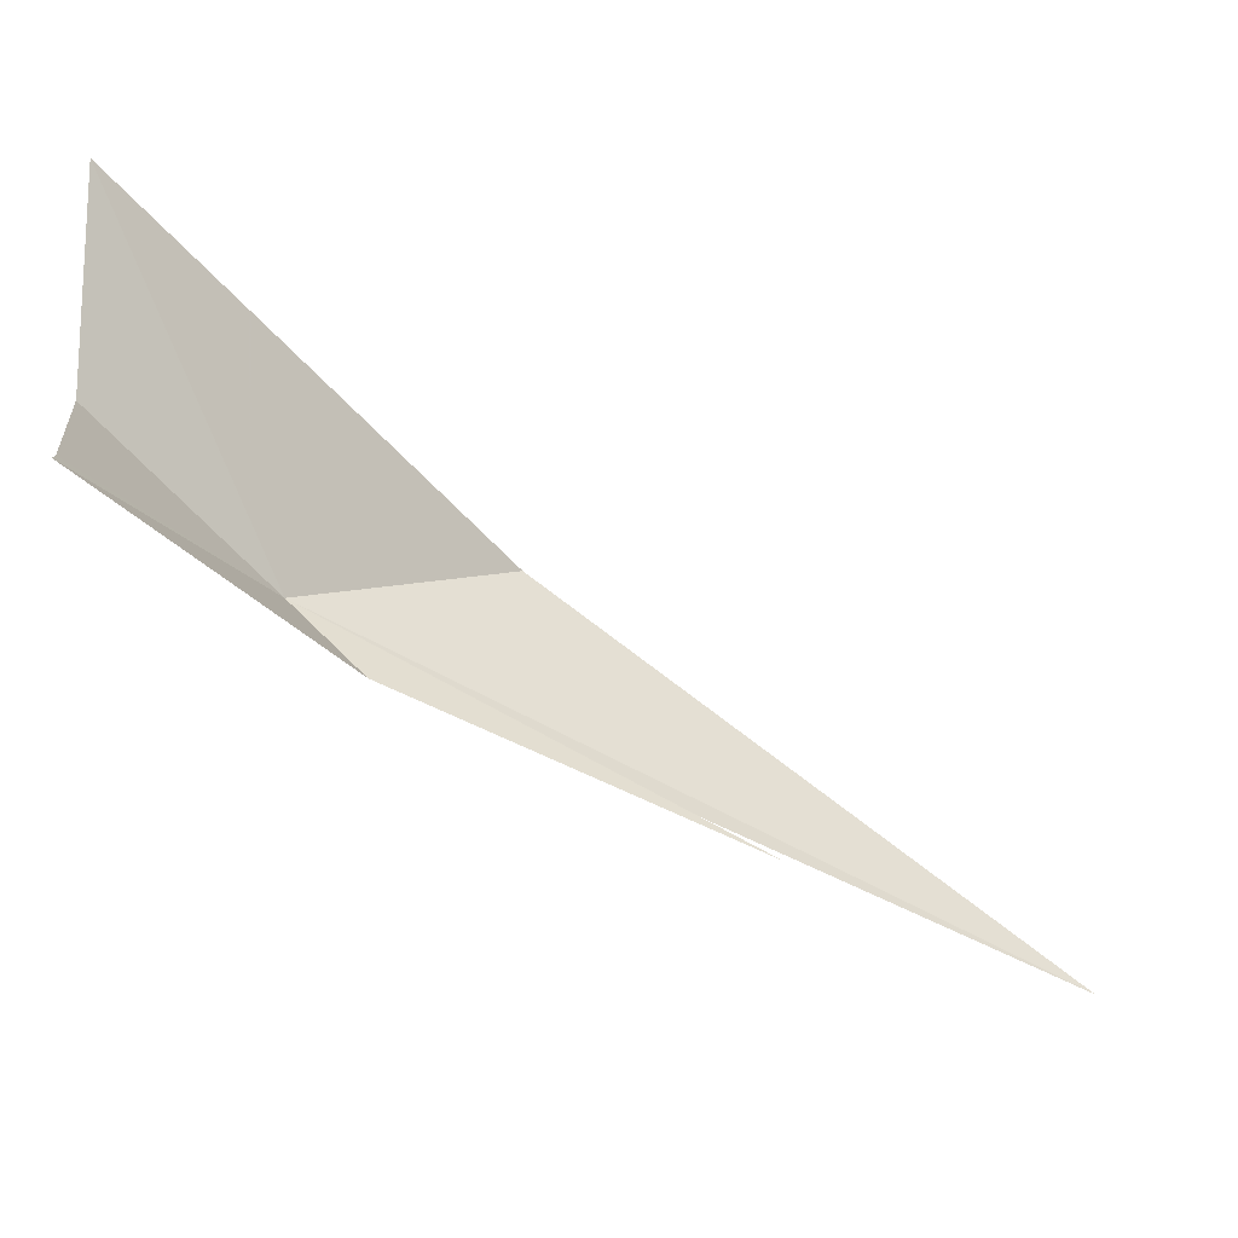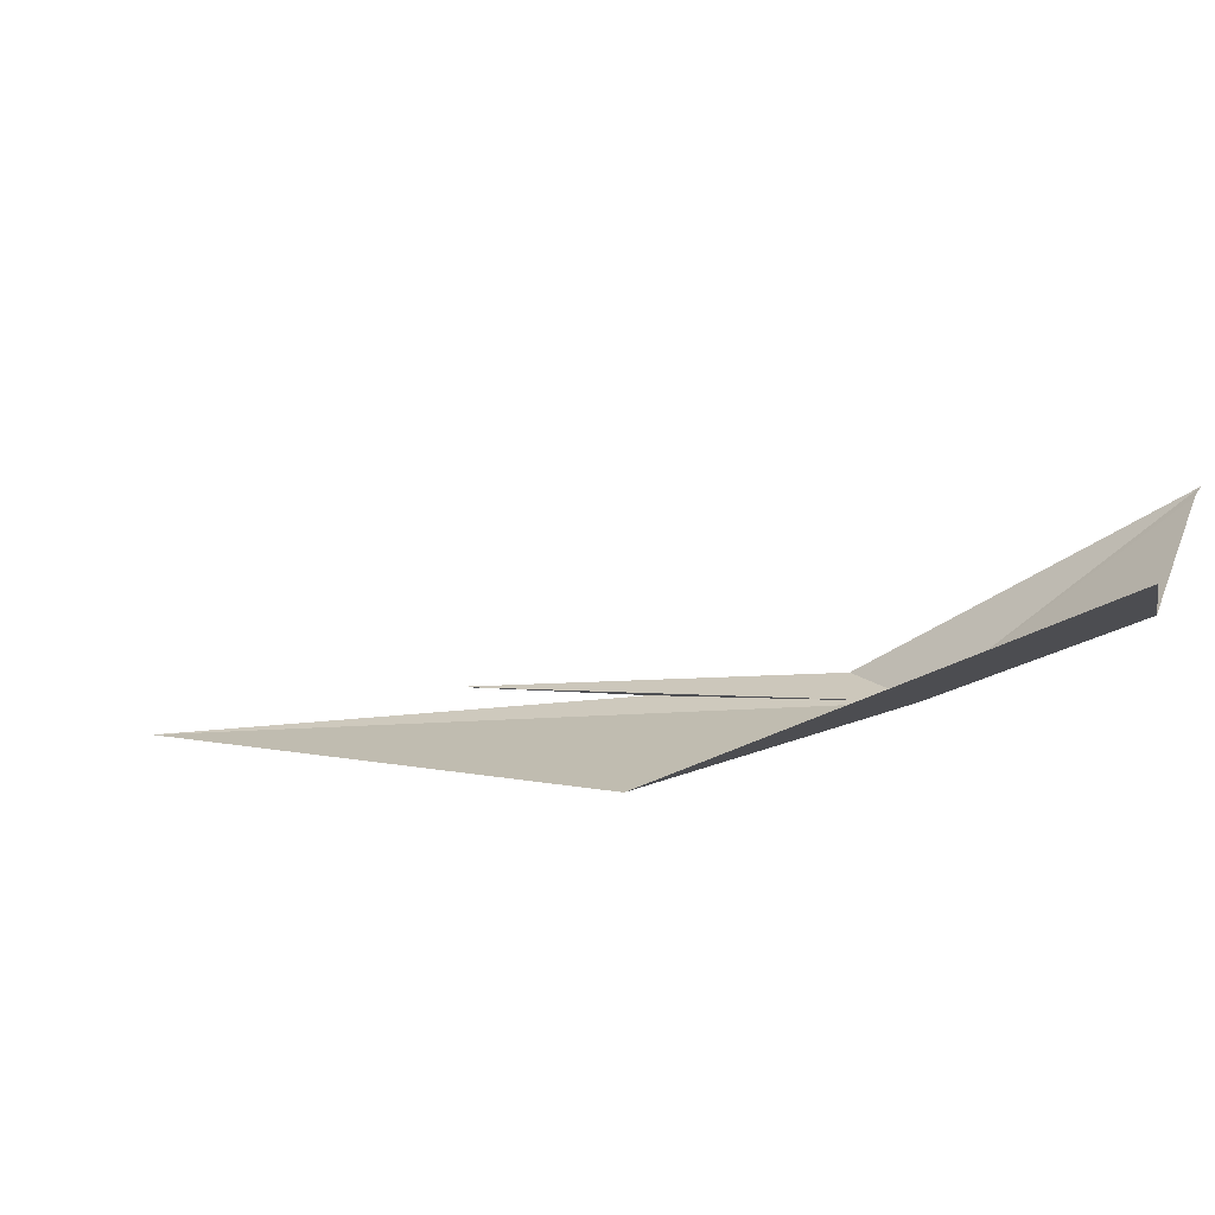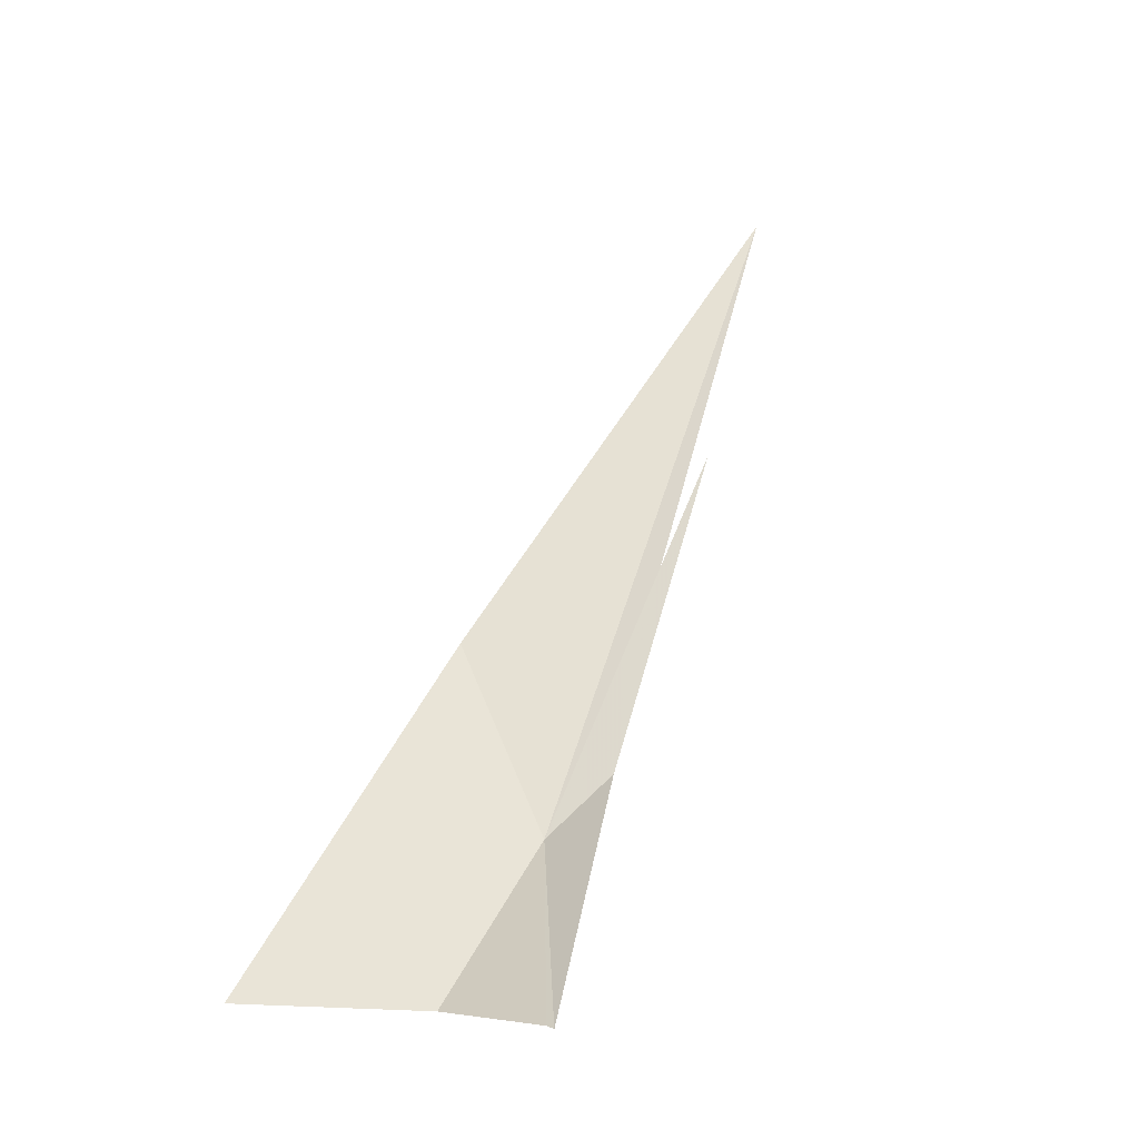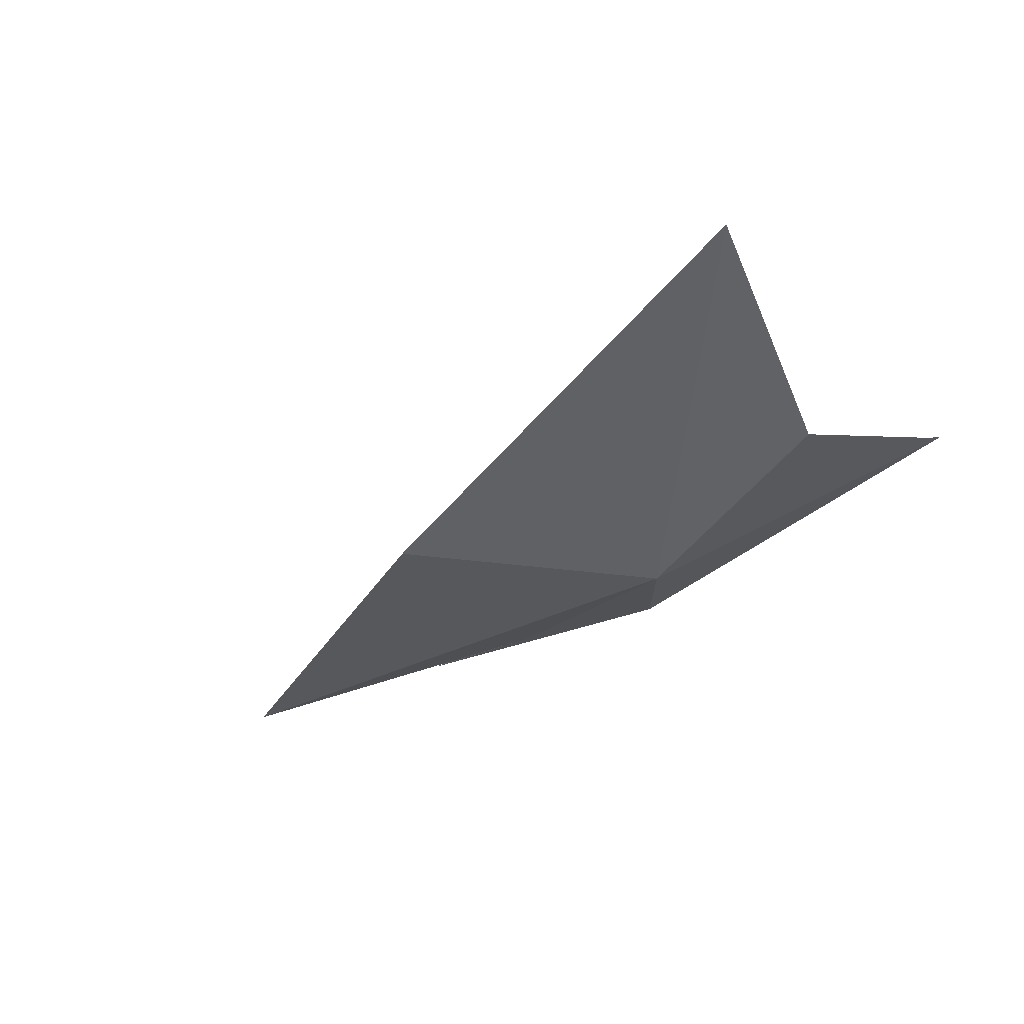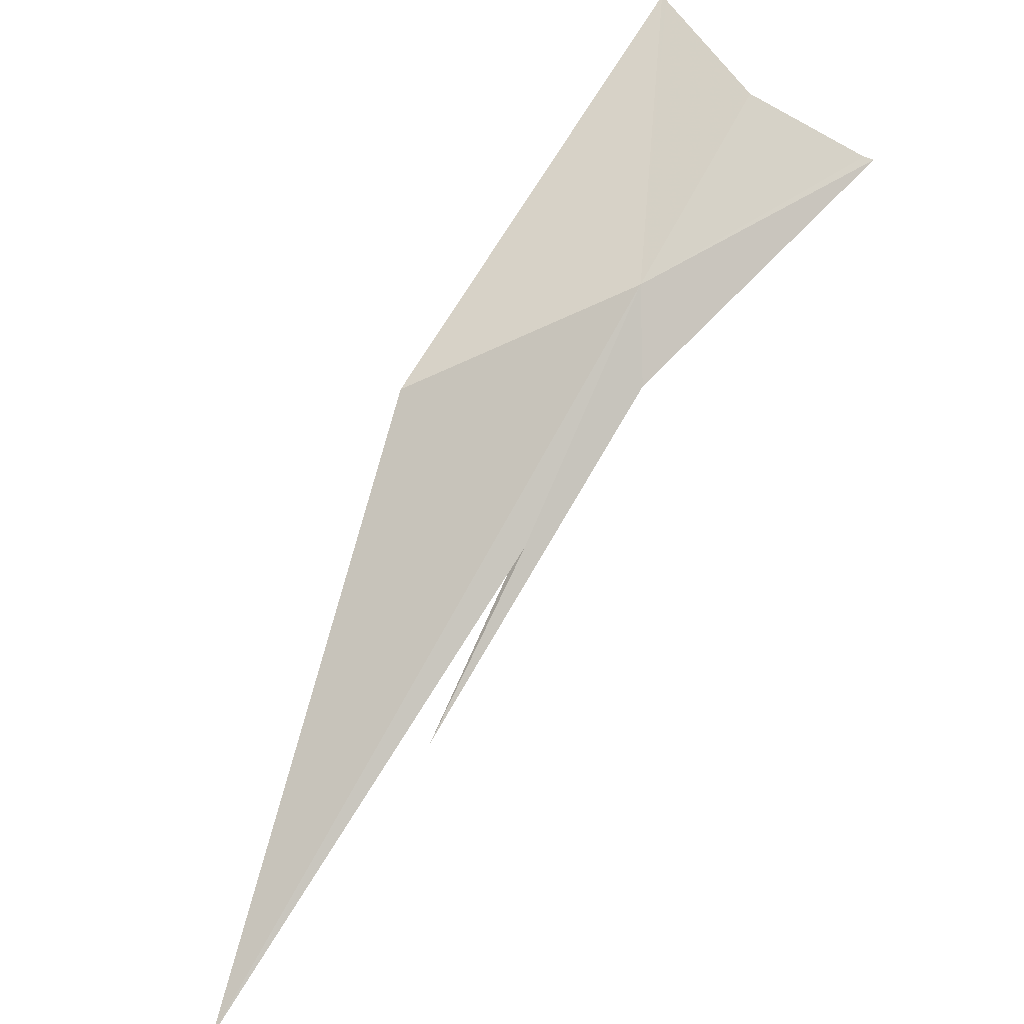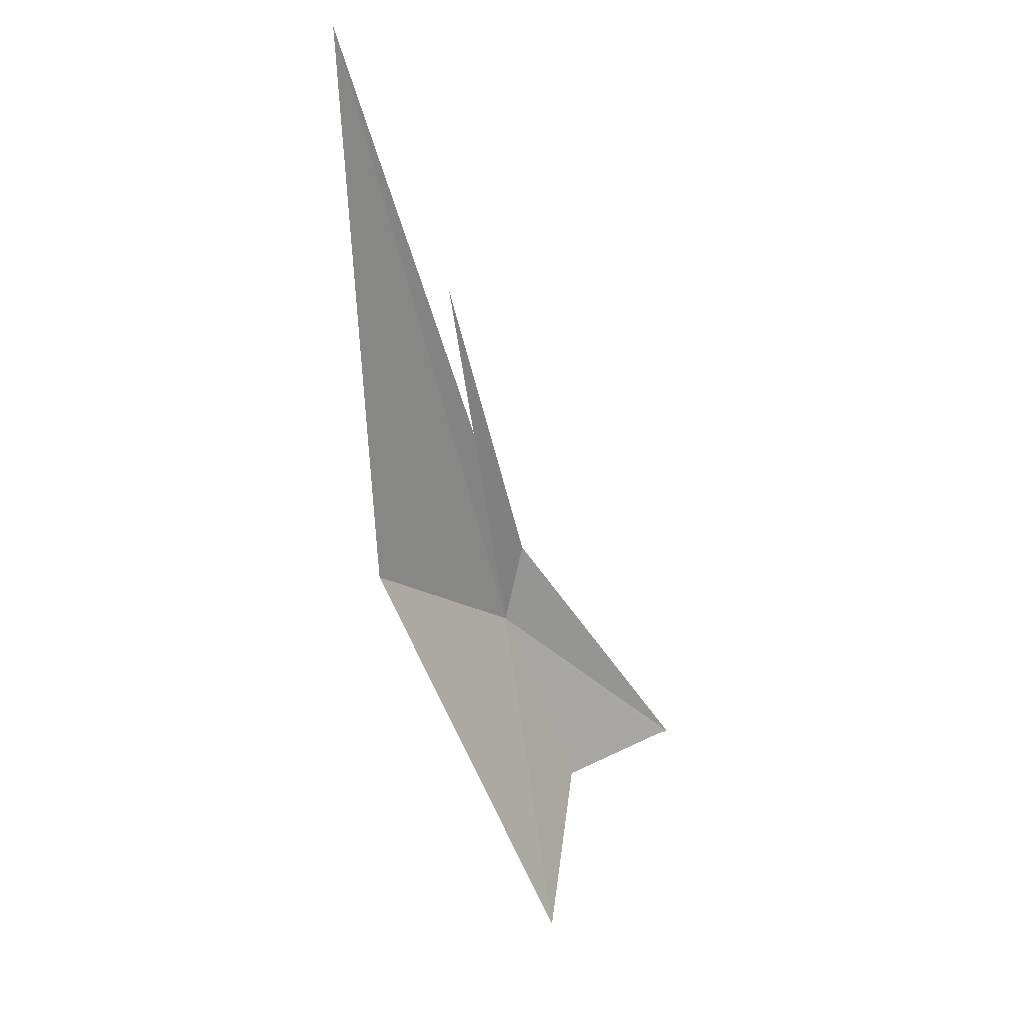
<metadata>
{"format":"obj","ext":"obj","renderer":"f3d","projection":"perspective","resolution":1024,"background":"white","views":[{"elev":13.0,"azim":-96.3,"up":"+Y"},{"elev":61.5,"azim":108.2,"up":"+Y"},{"elev":-6.1,"azim":-133.2,"up":"+Z"},{"elev":19.3,"azim":148.7,"up":"+Y"},{"elev":-56.0,"azim":150.6,"up":"+Y"},{"elev":66.1,"azim":163.8,"up":"+Z"}]}
</metadata>
<code>
v -9.78 61.24 -5.767
v -10.26 60.5 -4.951
v -9.84 58.29 -0.6246
v -9.84 59.49 -2.901
v -11.96 63.08 -7.821
v -7.962 61.08 -3.215
v -8.994 56.33 3.053
v -9.252 65.62 -7.561
v -10.26 63.36 -7.719
v -11.83 63.09 -7.795
f 1 3 2
f 1 4 3
f 1 2 5
f 1 6 7
f 1 8 6
f 1 9 8
f 1 5 10
f 1 7 4
f 1 10 9

</code>
